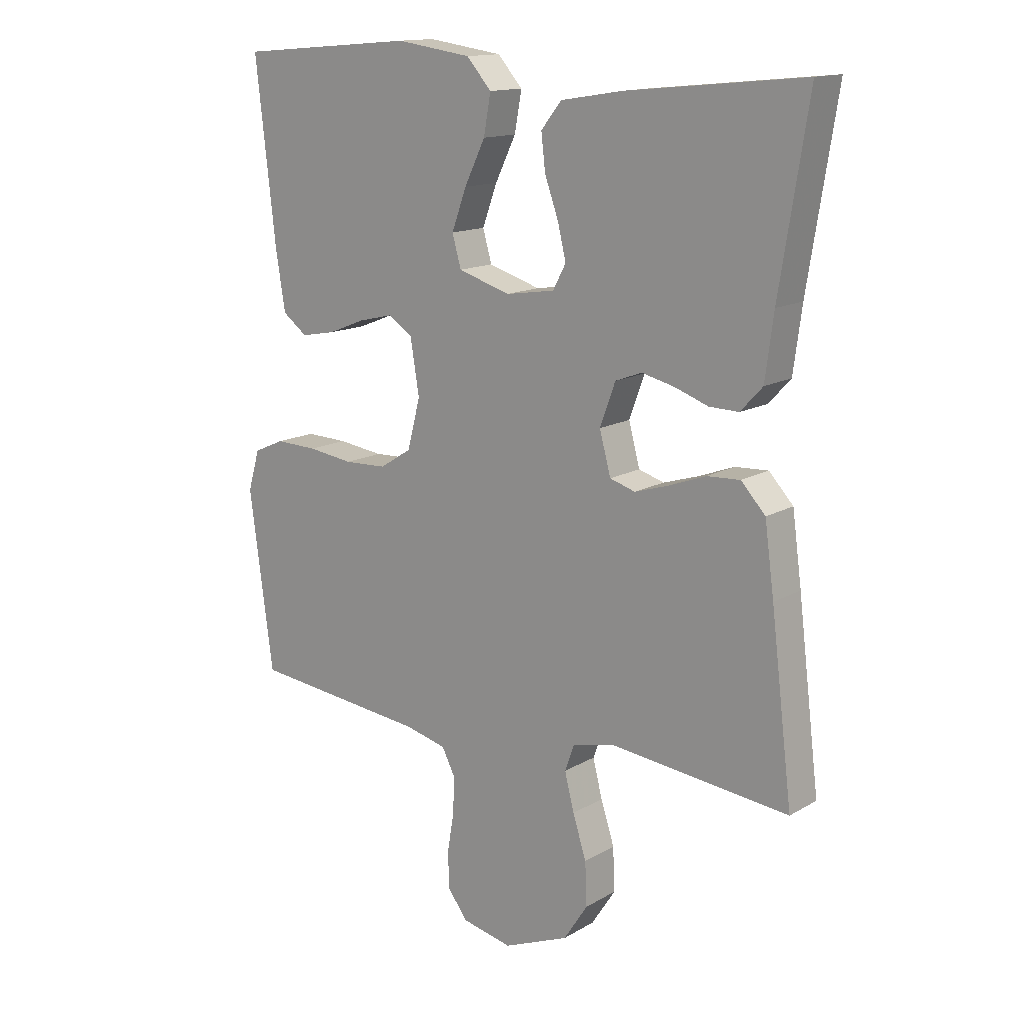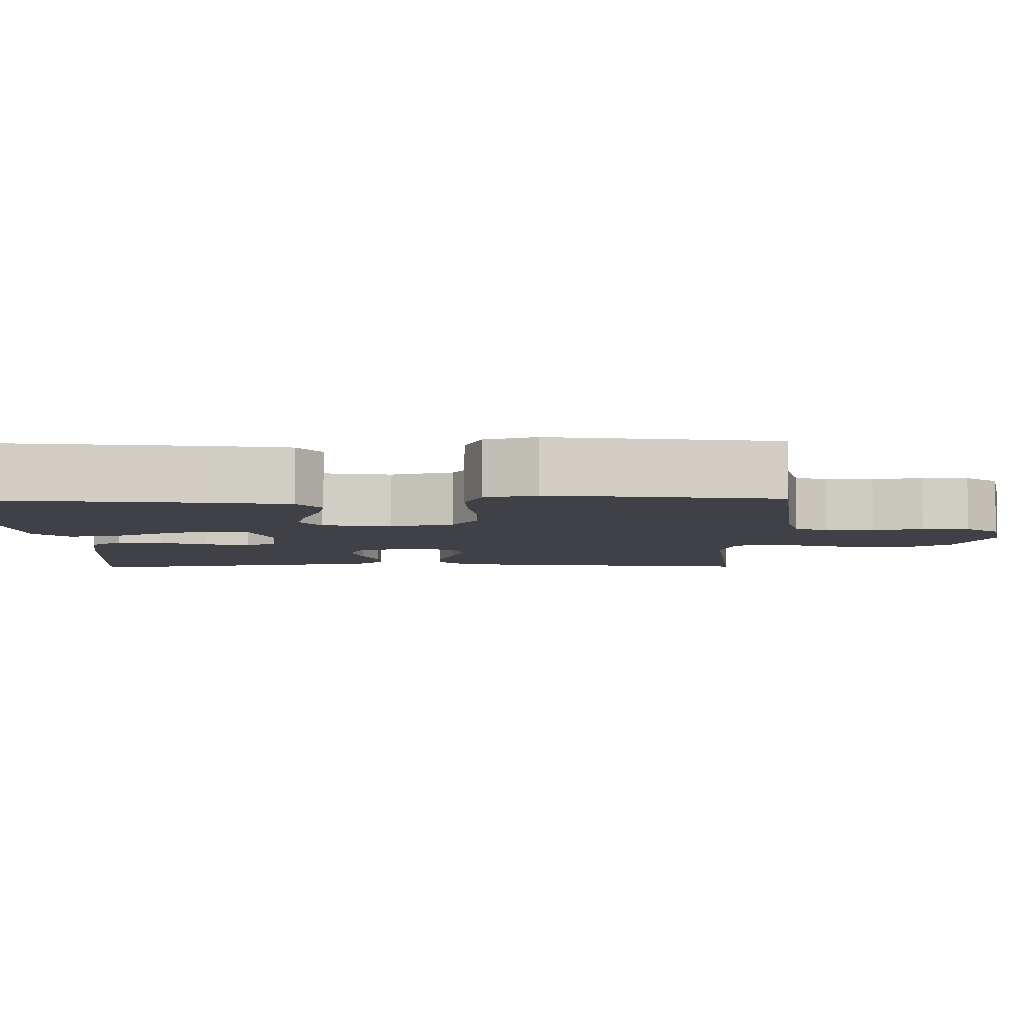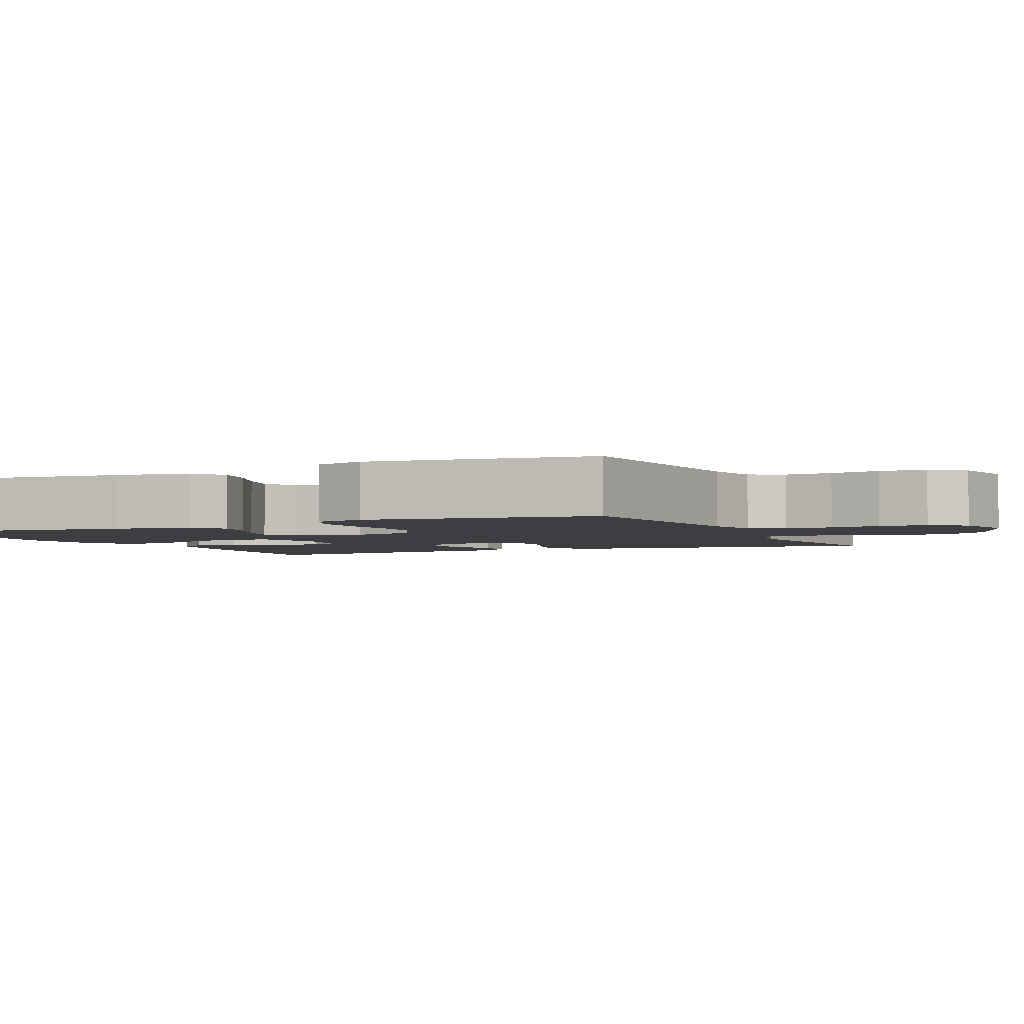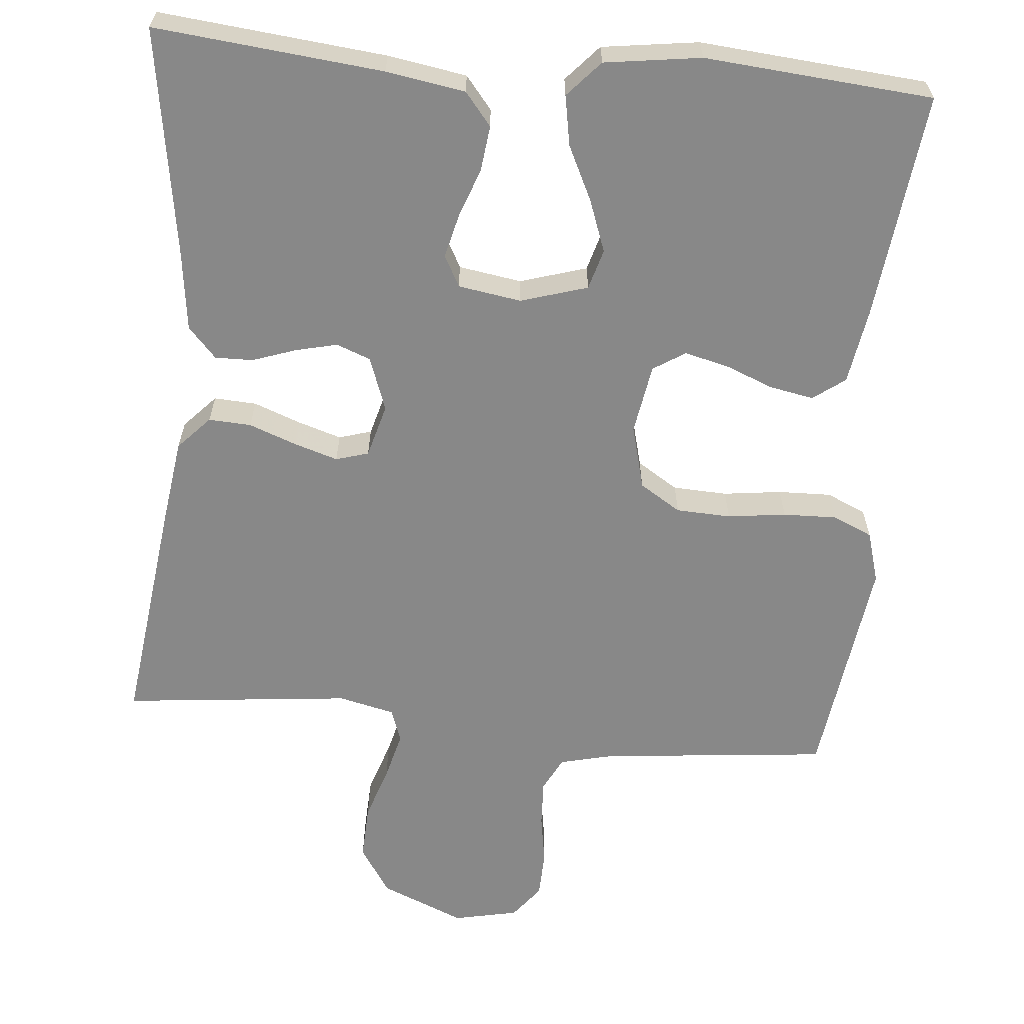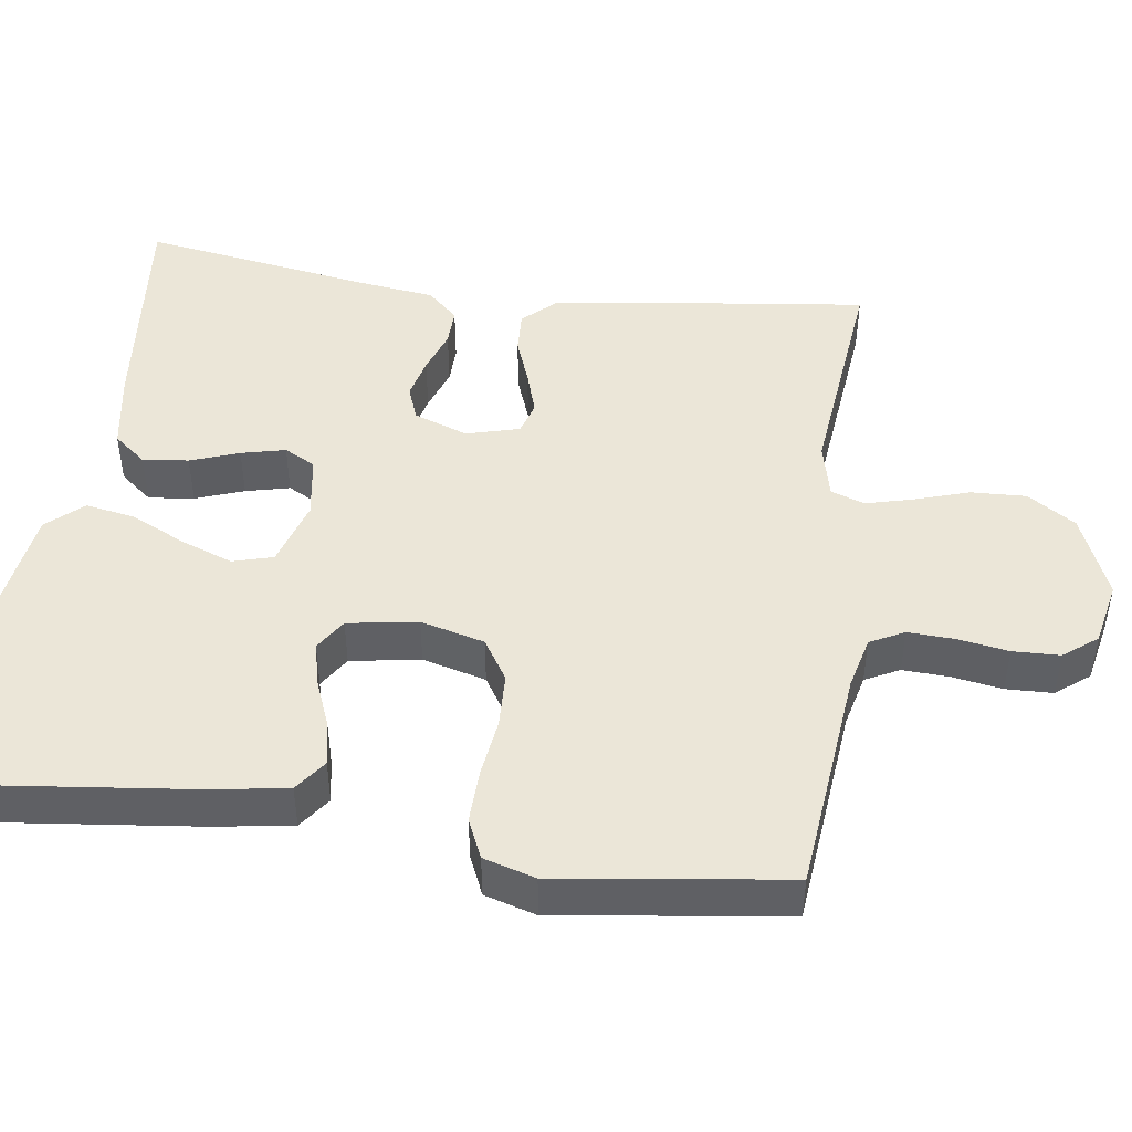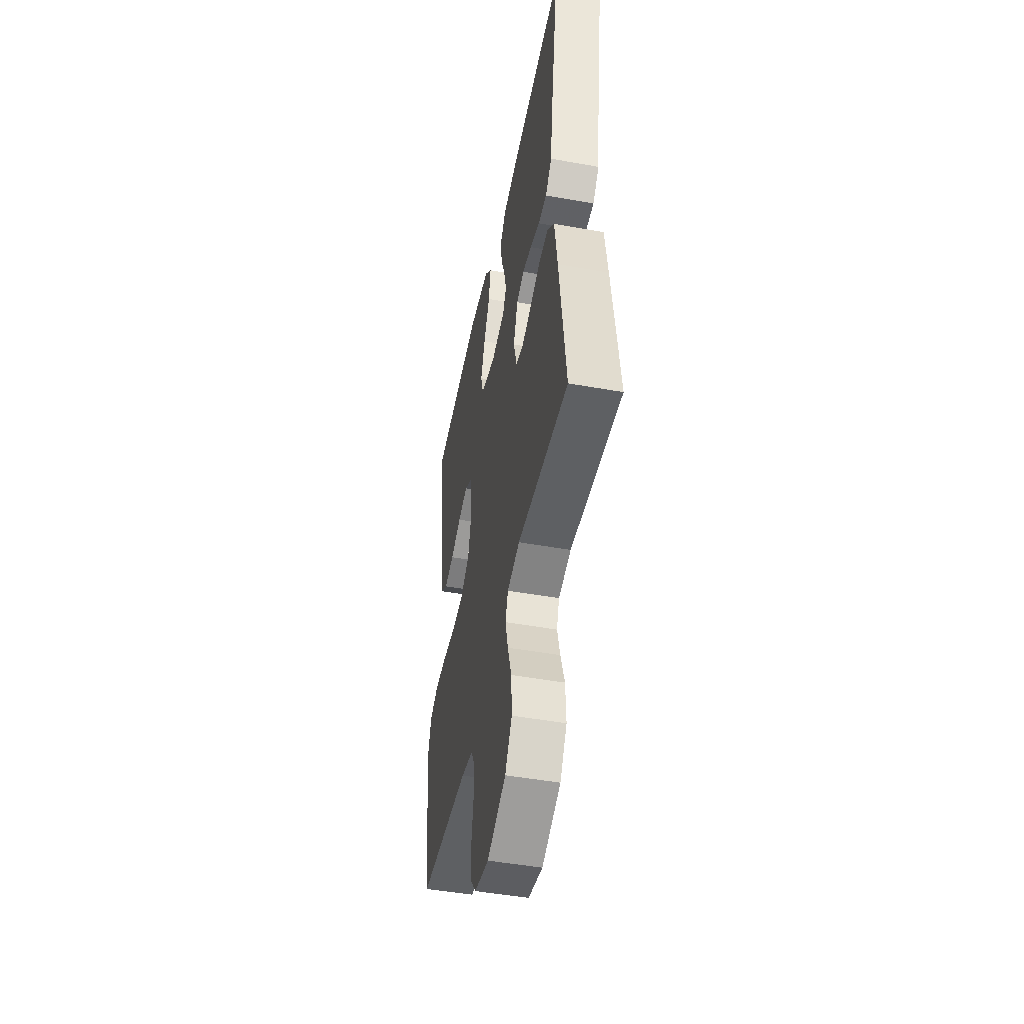
<metadata>
{"format":"obj","ext":"obj","renderer":"f3d","projection":"perspective","resolution":1024,"background":"white","views":[{"elev":14.5,"azim":-141.0,"up":"+Z"},{"elev":-6.0,"azim":90.9,"up":"+Y"},{"elev":-3.0,"azim":114.9,"up":"+Y"},{"elev":-62.7,"azim":-5.3,"up":"+Y"},{"elev":46.3,"azim":97.9,"up":"+Y"},{"elev":-48.1,"azim":-101.4,"up":"+Z"}]}
</metadata>
<code>
v -0.5 0.07 -0.5
v -0.463 0.07 -0.2
v -0.447 0.07 -0.083
v -0.406 0.07 -0.039
v -0.35 0.07 -0.042
v -0.288 0.07 -0.065
v -0.23 0.07 -0.083
v -0.187 0.07 -0.07
v -0.168 0.07 0
v -0.194 0.07 0.071
v -0.239 0.07 0.088
v -0.294 0.07 0.075
v -0.351 0.07 0.055
v -0.401 0.07 0.054
v -0.438 0.07 0.094
v -0.452 0.07 0.2
v -0.5 0.07 0.5
v -0.2 0.07 0.47
v -0.096 0.07 0.453
v -0.061 0.07 0.41
v -0.068 0.07 0.35
v -0.091 0.07 0.286
v -0.105 0.07 0.228
v -0.083 0.07 0.187
v 0 0.07 0.174
v 0.088 0.07 0.201
v 0.103 0.07 0.254
v 0.078 0.07 0.322
v 0.043 0.07 0.394
v 0.031 0.07 0.46
v 0.073 0.07 0.507
v 0.2 0.07 0.525
v 0.5 0.07 0.5
v 0.466 0.07 0.2
v 0.45 0.07 0.1
v 0.408 0.07 0.069
v 0.35 0.07 0.08
v 0.287 0.07 0.105
v 0.229 0.07 0.119
v 0.187 0.07 0.092
v 0.172 0.07 0
v 0.194 0.07 -0.084
v 0.248 0.07 -0.118
v 0.32 0.07 -0.121
v 0.397 0.07 -0.111
v 0.468 0.07 -0.109
v 0.52 0.07 -0.132
v 0.54 0.07 -0.2
v 0.5 0.07 -0.5
v 0.2 0.07 -0.531
v 0.13 0.07 -0.548
v 0.107 0.07 -0.593
v 0.11 0.07 -0.655
v 0.121 0.07 -0.721
v 0.119 0.07 -0.783
v 0.085 0.07 -0.827
v 0 0.07 -0.845
v -0.111 0.07 -0.799
v -0.152 0.07 -0.736
v -0.149 0.07 -0.663
v -0.126 0.07 -0.592
v -0.11 0.07 -0.529
v -0.126 0.07 -0.485
v -0.2 0.07 -0.468
v -0.5 0 -0.5
v -0.463 0 -0.2
v -0.447 0 -0.083
v -0.406 0 -0.039
v -0.35 0 -0.042
v -0.288 0 -0.065
v -0.23 0 -0.083
v -0.187 0 -0.07
v -0.168 0 0
v -0.194 0 0.071
v -0.239 0 0.088
v -0.294 0 0.075
v -0.351 0 0.055
v -0.401 0 0.054
v -0.438 0 0.094
v -0.452 0 0.2
v -0.5 0 0.5
v -0.2 0 0.47
v -0.096 0 0.453
v -0.061 0 0.41
v -0.068 0 0.35
v -0.091 0 0.286
v -0.105 0 0.228
v -0.083 0 0.187
v 0 0 0.174
v 0.088 0 0.201
v 0.103 0 0.254
v 0.078 0 0.322
v 0.043 0 0.394
v 0.031 0 0.46
v 0.073 0 0.507
v 0.2 0 0.525
v 0.5 0 0.5
v 0.466 0 0.2
v 0.45 0 0.1
v 0.408 0 0.069
v 0.35 0 0.08
v 0.287 0 0.105
v 0.229 0 0.119
v 0.187 0 0.092
v 0.172 0 0
v 0.194 0 -0.084
v 0.248 0 -0.118
v 0.32 0 -0.121
v 0.397 0 -0.111
v 0.468 0 -0.109
v 0.52 0 -0.132
v 0.54 0 -0.2
v 0.5 0 -0.5
v 0.2 0 -0.531
v 0.13 0 -0.548
v 0.107 0 -0.593
v 0.11 0 -0.655
v 0.121 0 -0.721
v 0.119 0 -0.783
v 0.085 0 -0.827
v 0 0 -0.845
v -0.111 0 -0.799
v -0.152 0 -0.736
v -0.149 0 -0.663
v -0.126 0 -0.592
v -0.11 0 -0.529
v -0.126 0 -0.485
v -0.2 0 -0.468
f 59 60 61
f 58 59 61
f 57 58 61
f 56 57 61
f 55 56 61
f 54 55 61
f 53 54 61
f 52 53 61 62
f 51 52 62 63
f 48 49 50
f 47 48 50
f 46 47 50
f 45 46 50
f 44 45 50
f 50 51 63
f 44 50 63
f 43 44 63
f 36 37 38
f 35 36 38
f 34 35 38
f 33 34 38
f 32 33 38
f 31 32 38
f 30 31 38
f 29 30 38
f 28 29 38
f 27 28 38 39
f 26 27 39 40
f 20 21 22
f 19 20 22
f 18 19 22
f 17 18 22
f 16 17 22
f 16 22 23
f 15 16 23
f 14 15 23
f 13 14 23
f 12 13 23
f 11 12 23 24
f 4 5 6
f 3 4 6
f 2 3 6
f 1 2 6
f 64 1 6
f 64 6 7
f 64 7 8
f 63 64 8
f 43 63 8
f 42 43 8
f 41 42 8 9
f 41 9 10
f 40 41 10
f 26 40 10
f 25 26 10
f 10 11 24 25
f 125 124 123
f 125 123 122
f 125 122 121
f 125 121 120
f 125 120 119
f 125 119 118
f 125 118 117
f 126 125 117 116
f 127 126 116 115
f 114 113 112
f 114 112 111
f 114 111 110
f 114 110 109
f 114 109 108
f 127 115 114
f 127 114 108
f 127 108 107
f 102 101 100
f 102 100 99
f 102 99 98
f 102 98 97
f 102 97 96
f 102 96 95
f 102 95 94
f 102 94 93
f 102 93 92
f 103 102 92 91
f 104 103 91 90
f 86 85 84
f 86 84 83
f 86 83 82
f 86 82 81
f 86 81 80
f 87 86 80
f 87 80 79
f 87 79 78
f 87 78 77
f 87 77 76
f 88 87 76 75
f 70 69 68
f 70 68 67
f 70 67 66
f 70 66 65
f 70 65 128
f 71 70 128
f 72 71 128
f 72 128 127
f 72 127 107
f 72 107 106
f 73 72 106 105
f 74 73 105
f 74 105 104
f 74 104 90
f 74 90 89
f 89 88 75 74
f 1 65 66 2
f 2 66 67 3
f 3 67 68 4
f 4 68 69 5
f 5 69 70 6
f 6 70 71 7
f 7 71 72 8
f 8 72 73 9
f 9 73 74 10
f 10 74 75 11
f 11 75 76 12
f 12 76 77 13
f 13 77 78 14
f 14 78 79 15
f 15 79 80 16
f 16 80 81 17
f 17 81 82 18
f 18 82 83 19
f 19 83 84 20
f 20 84 85 21
f 21 85 86 22
f 22 86 87 23
f 23 87 88 24
f 24 88 89 25
f 25 89 90 26
f 26 90 91 27
f 27 91 92 28
f 28 92 93 29
f 29 93 94 30
f 30 94 95 31
f 31 95 96 32
f 32 96 97 33
f 33 97 98 34
f 34 98 99 35
f 35 99 100 36
f 36 100 101 37
f 37 101 102 38
f 38 102 103 39
f 39 103 104 40
f 40 104 105 41
f 41 105 106 42
f 42 106 107 43
f 43 107 108 44
f 44 108 109 45
f 45 109 110 46
f 46 110 111 47
f 47 111 112 48
f 48 112 113 49
f 49 113 114 50
f 50 114 115 51
f 51 115 116 52
f 52 116 117 53
f 53 117 118 54
f 54 118 119 55
f 55 119 120 56
f 56 120 121 57
f 57 121 122 58
f 58 122 123 59
f 59 123 124 60
f 60 124 125 61
f 61 125 126 62
f 62 126 127 63
f 63 127 128 64
f 64 128 65 1

</code>
